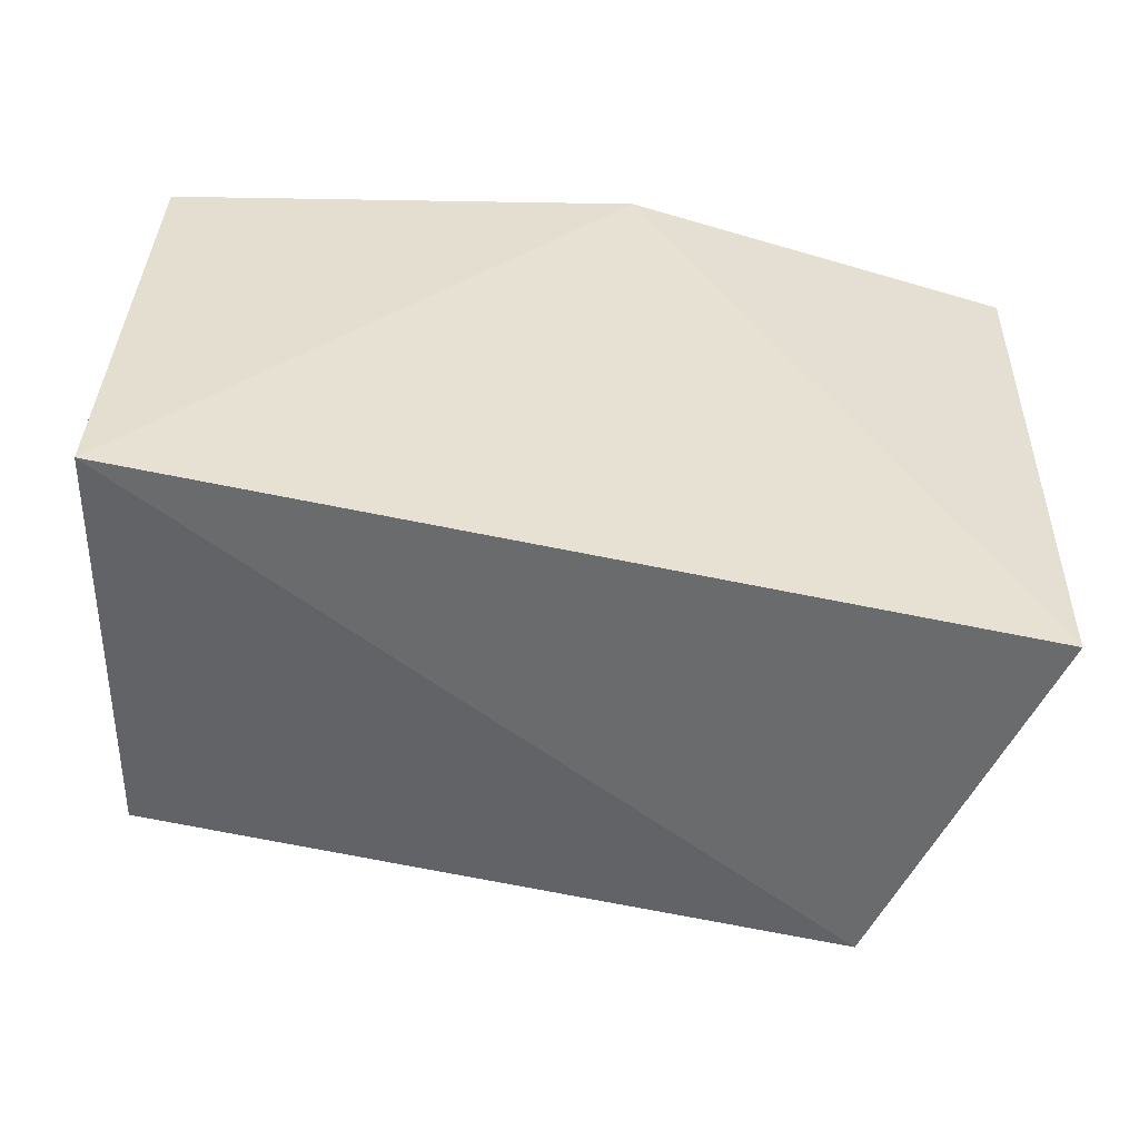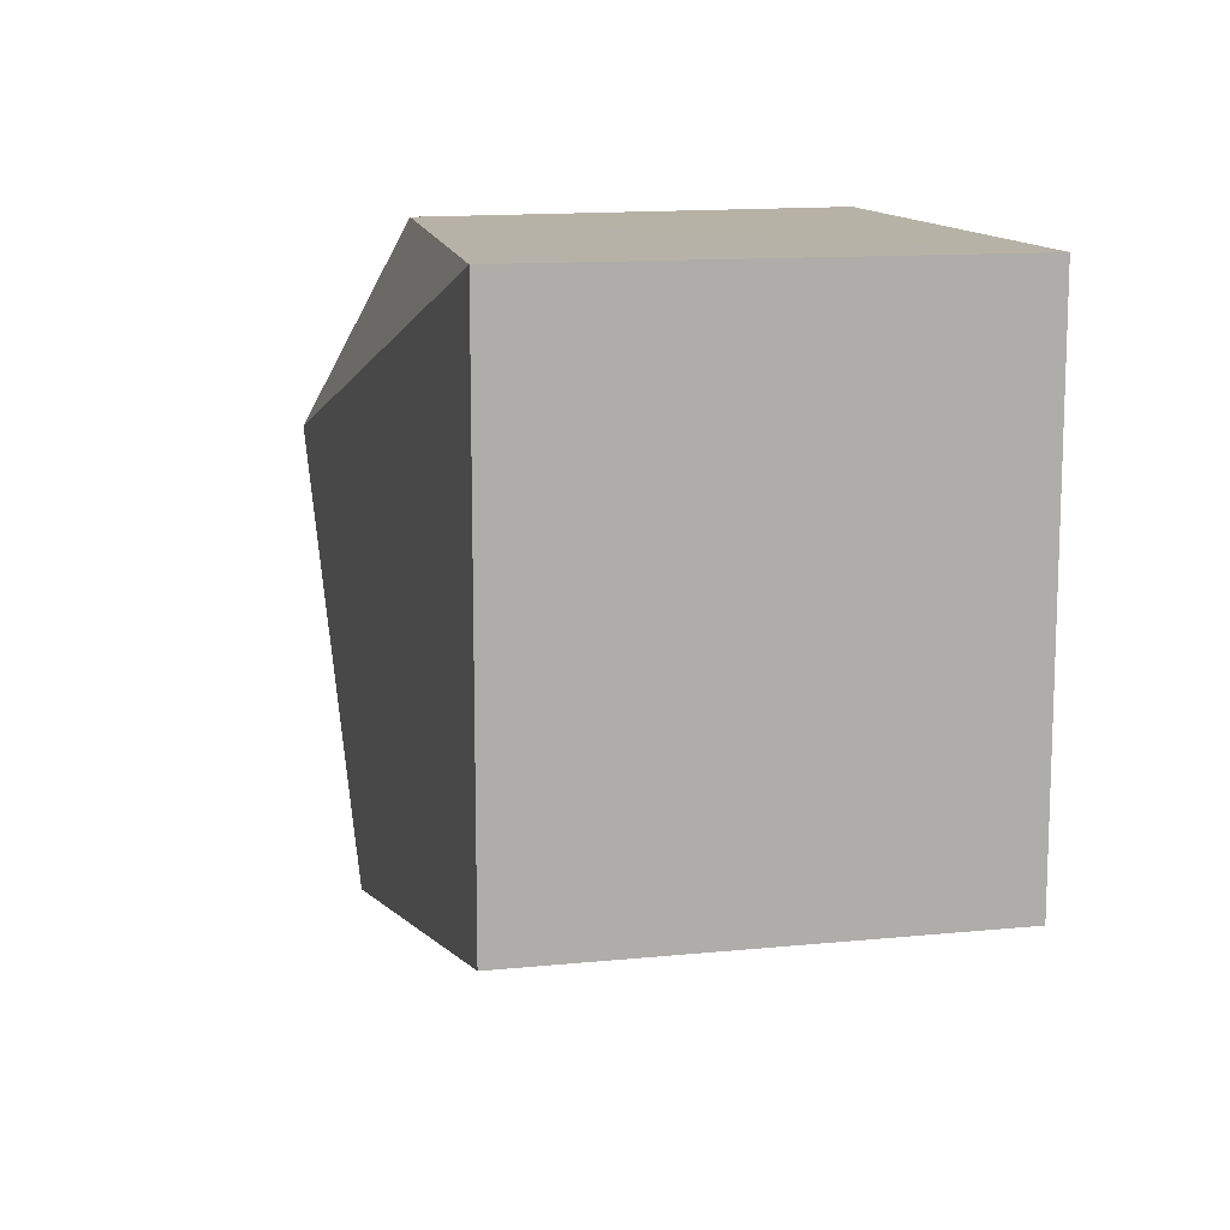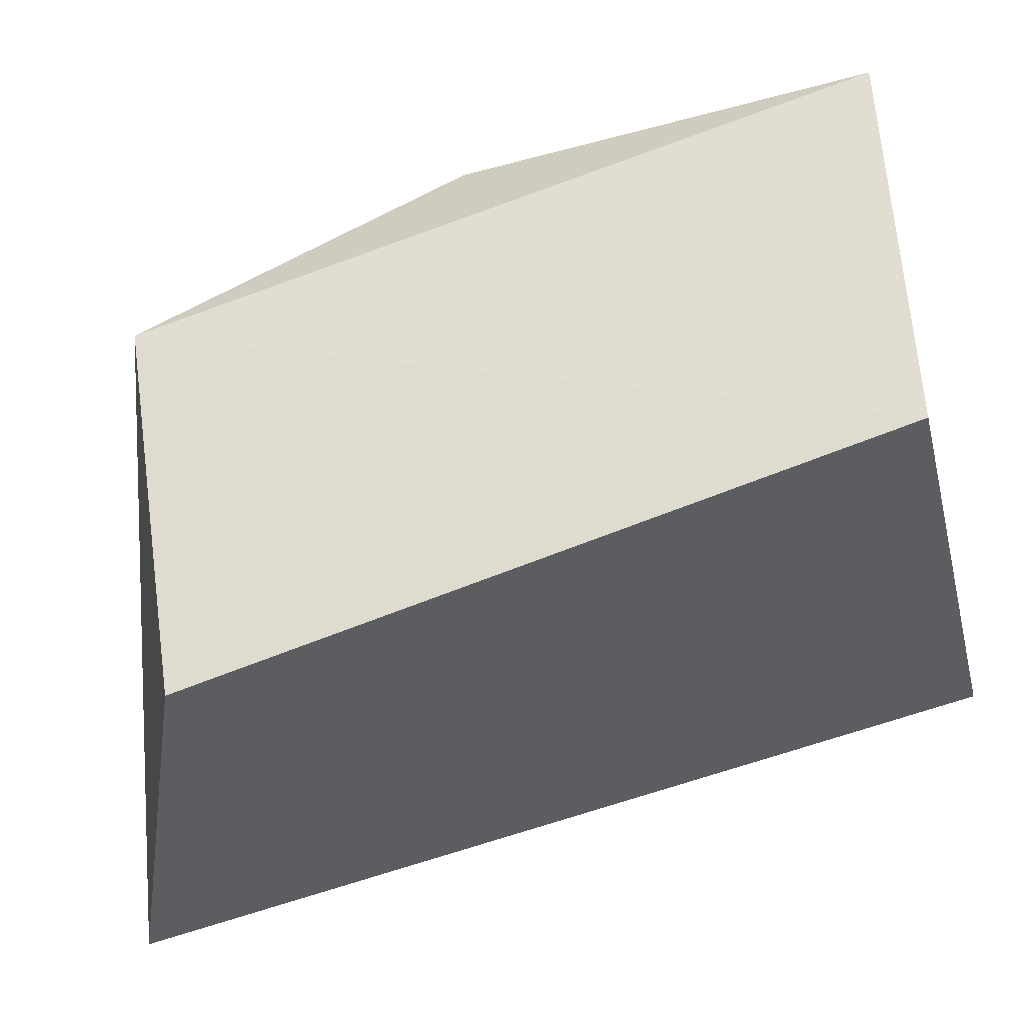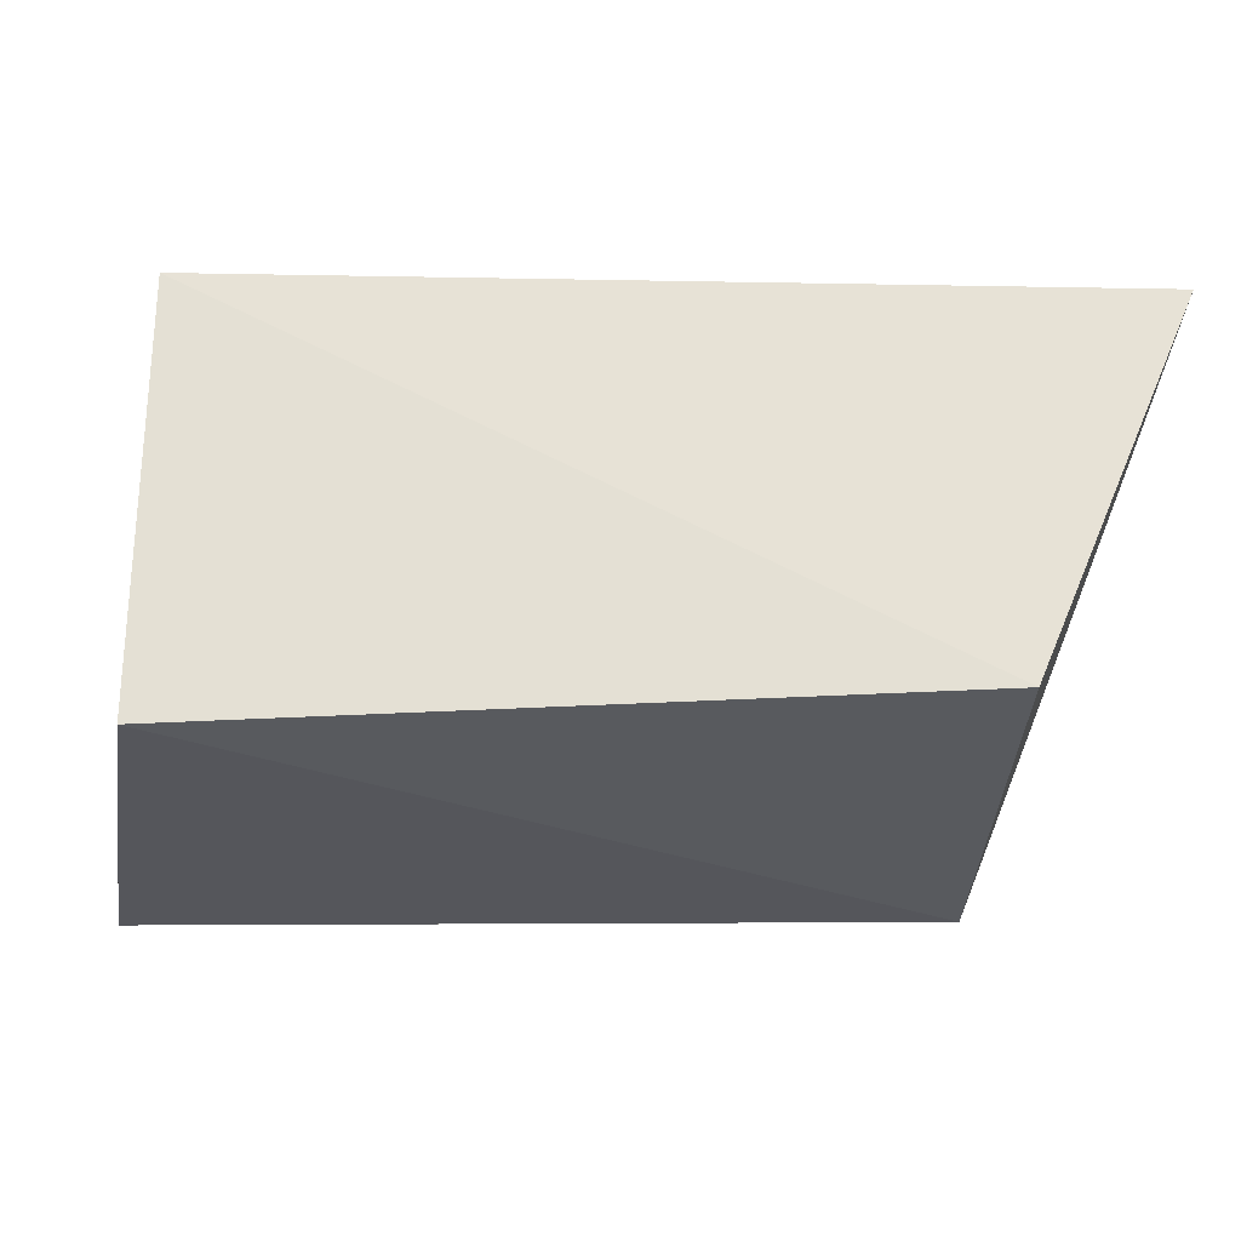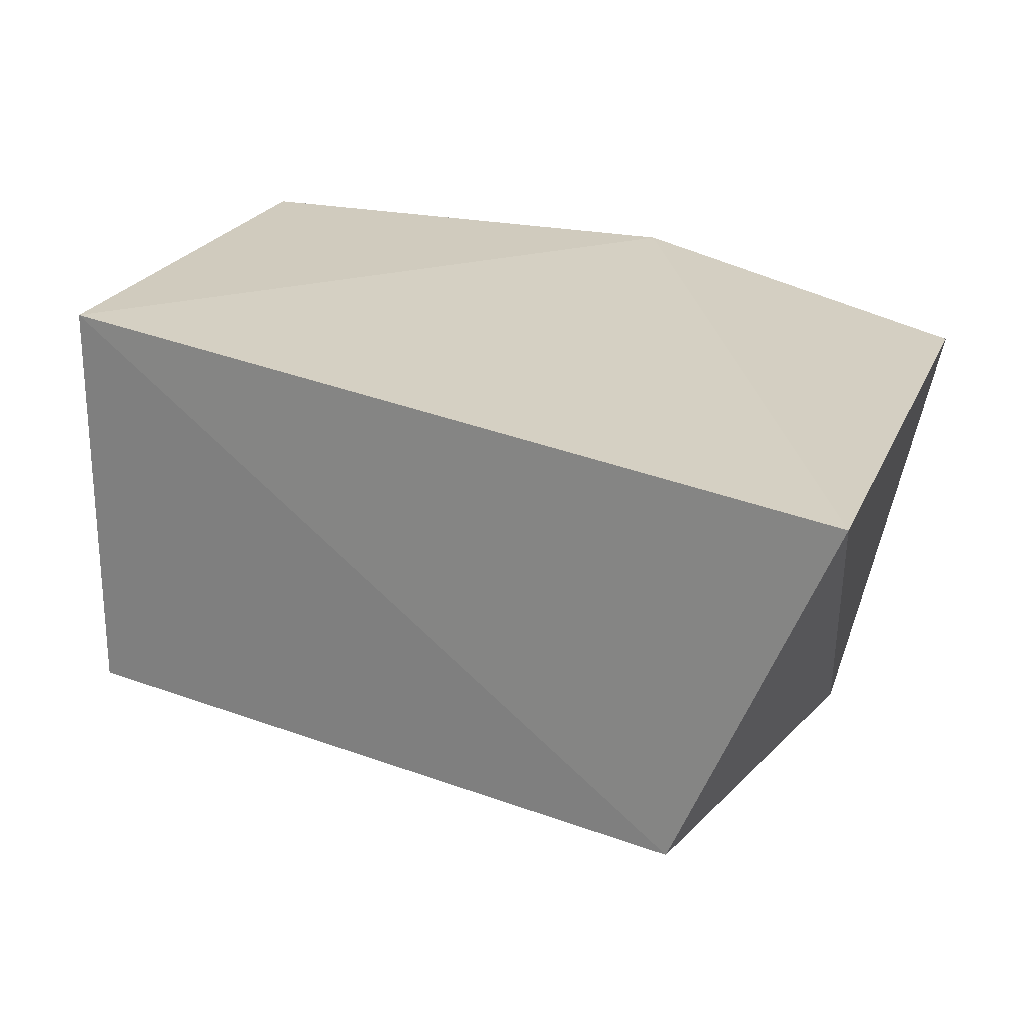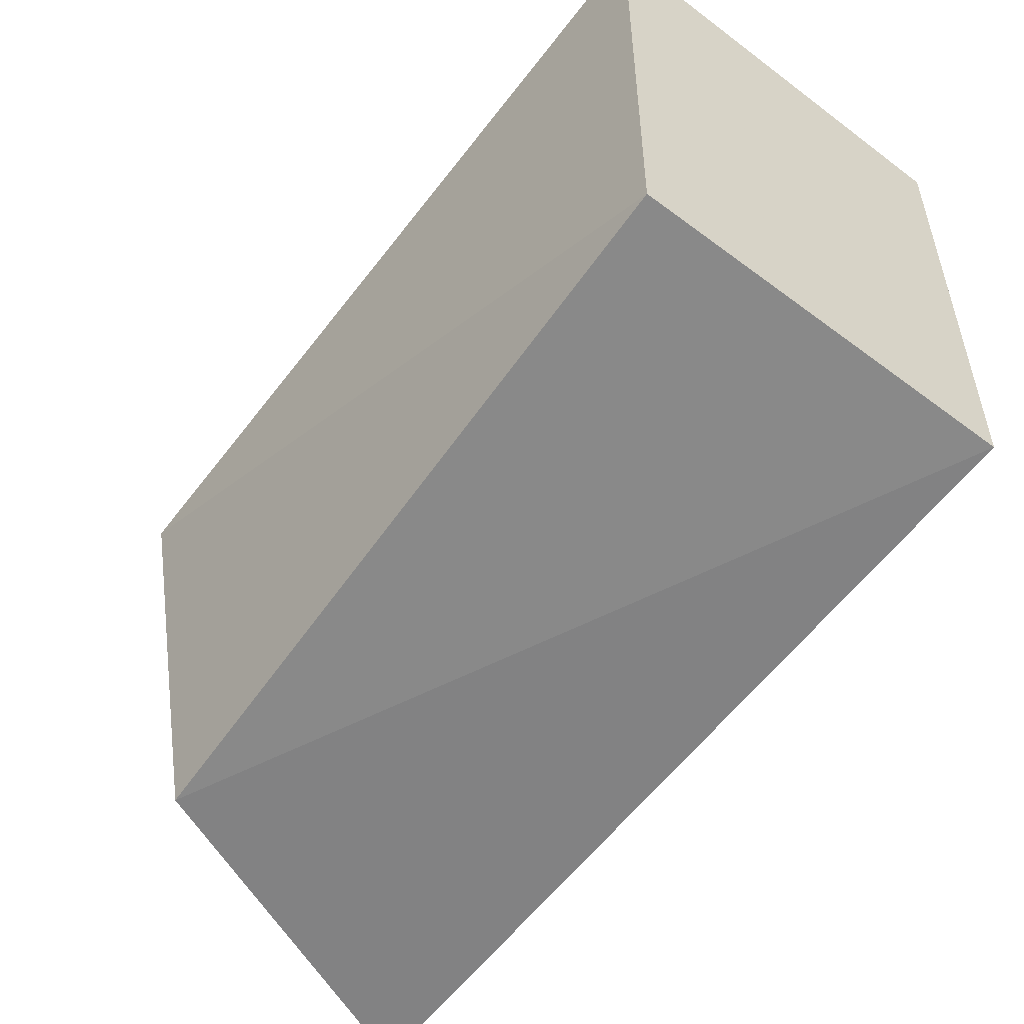
<metadata>
{"format":"obj","ext":"obj","renderer":"f3d","projection":"perspective","resolution":1024,"background":"white","views":[{"elev":36.5,"azim":-178.0,"up":"+Y"},{"elev":12.5,"azim":76.8,"up":"+Z"},{"elev":-41.4,"azim":14.2,"up":"+Z"},{"elev":-25.8,"azim":170.0,"up":"+Y"},{"elev":23.3,"azim":-160.0,"up":"+Y"},{"elev":-52.2,"azim":51.1,"up":"+Z"}]}
</metadata>
<code>
v -0.2344 -0.2348 0.3859
v -0.2344 -0.2348 0.2628
v -0.2344 -0.1288 0.2628
v -0.4477 -0.1399 0.3547
v -0.4272 -0.241 0.3313
v -0.2344 -0.1288 0.3859
v -0.3446 -0.2274 0.386
v -0.4496 -0.1389 0.2157
v -0.3556 -0.1288 0.3859
v -0.4103 -0.2317 0.2207
f 1 2 3
f 5 2 1
f 6 1 3
f 7 5 1
f 7 4 5
f 7 1 6
f 8 5 4
f 9 7 6
f 9 4 7
f 9 8 4
f 9 6 3
f 9 3 8
f 10 8 3
f 10 3 2
f 10 2 5
f 10 5 8

</code>
